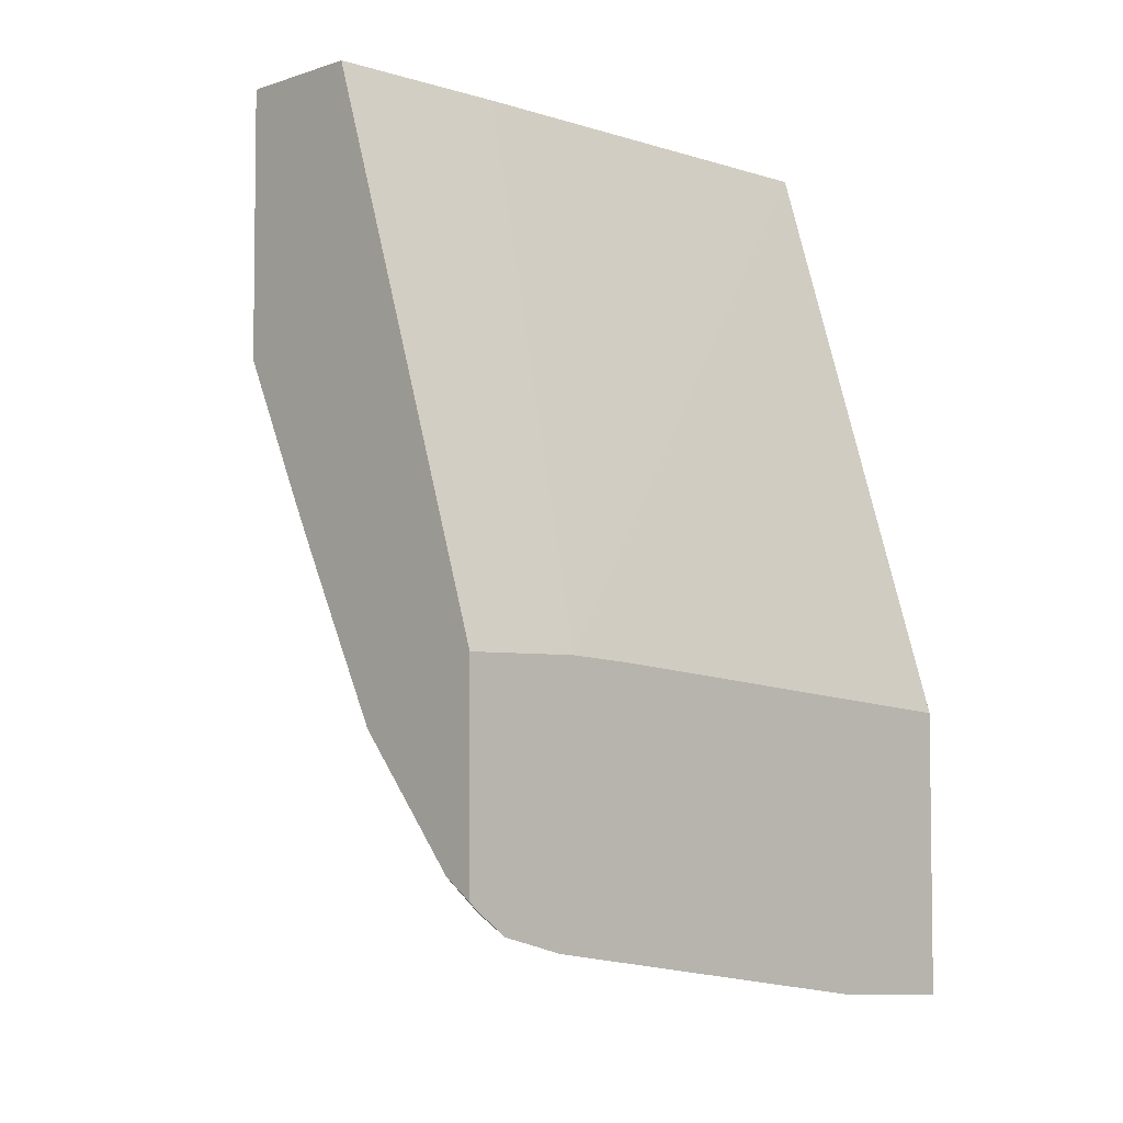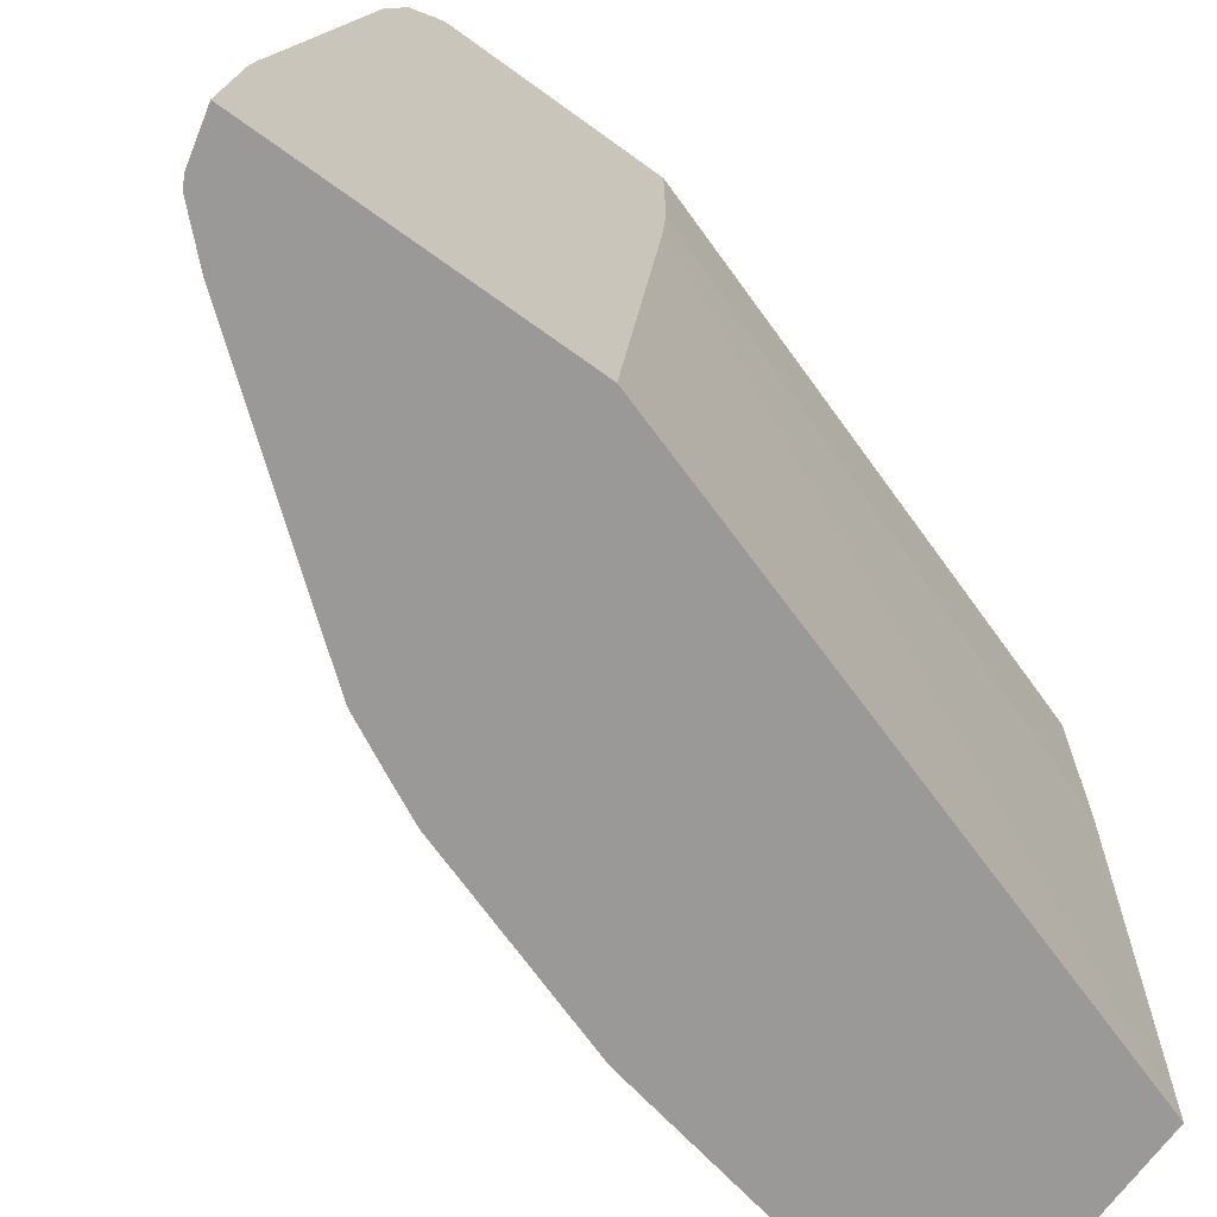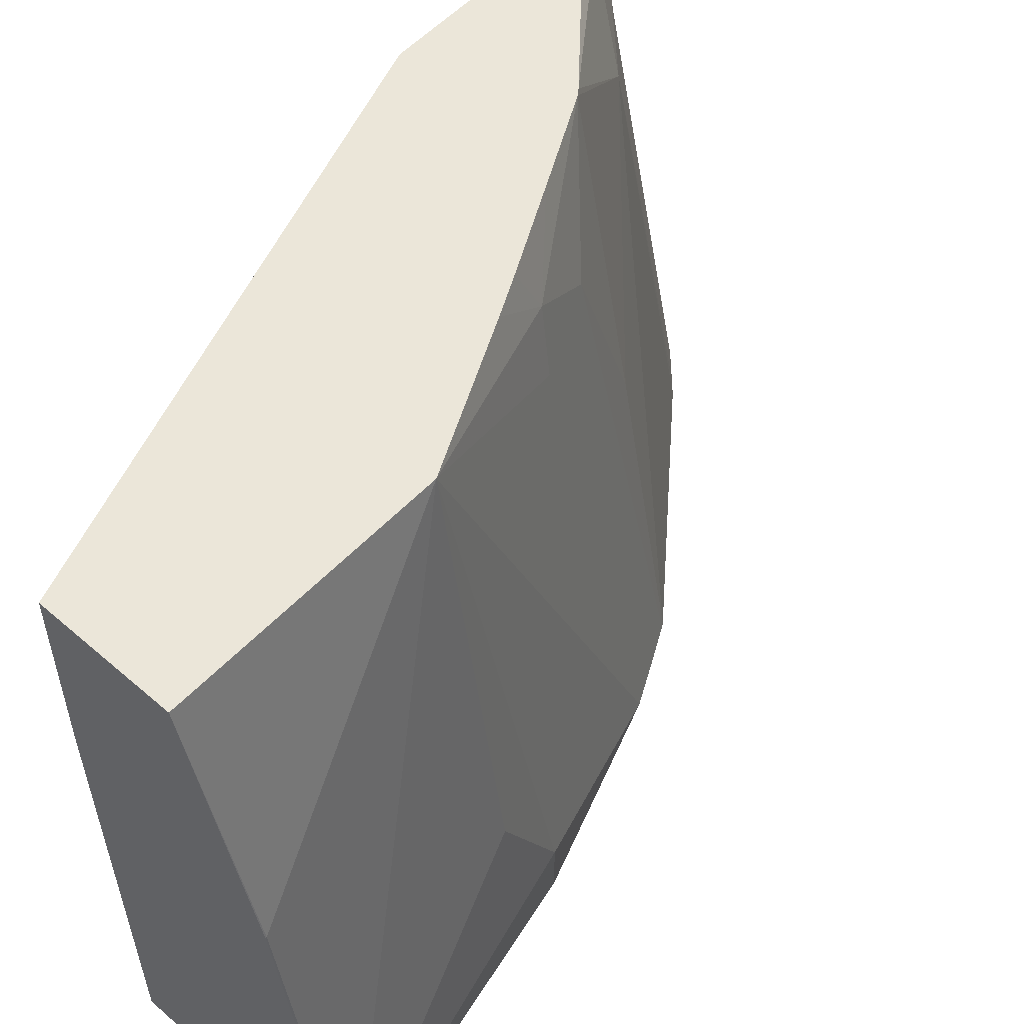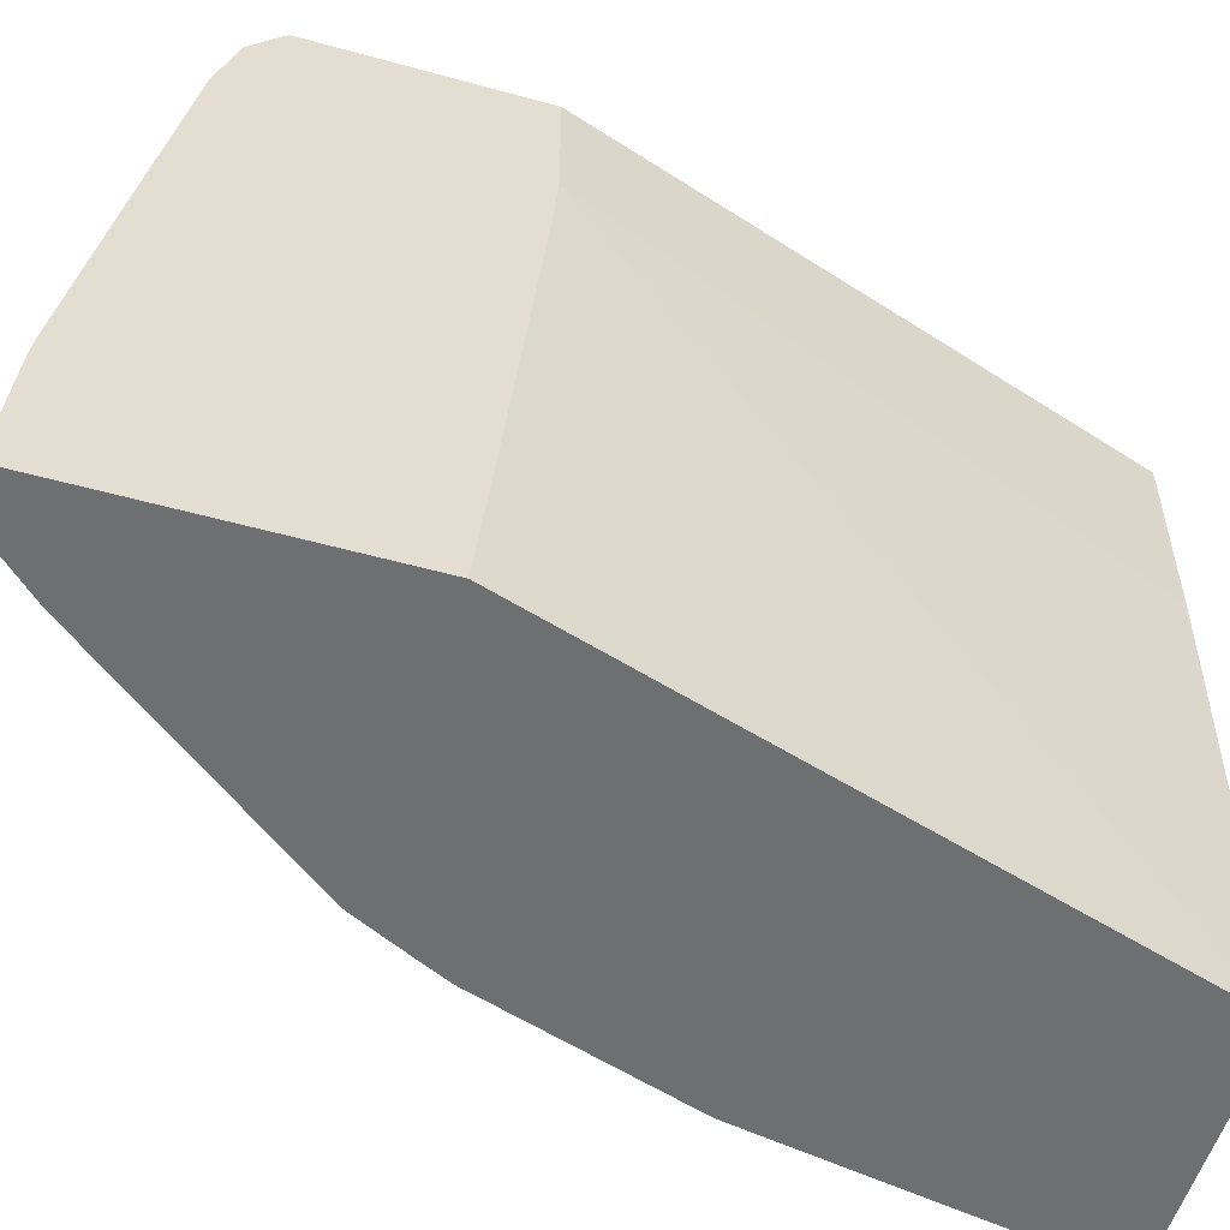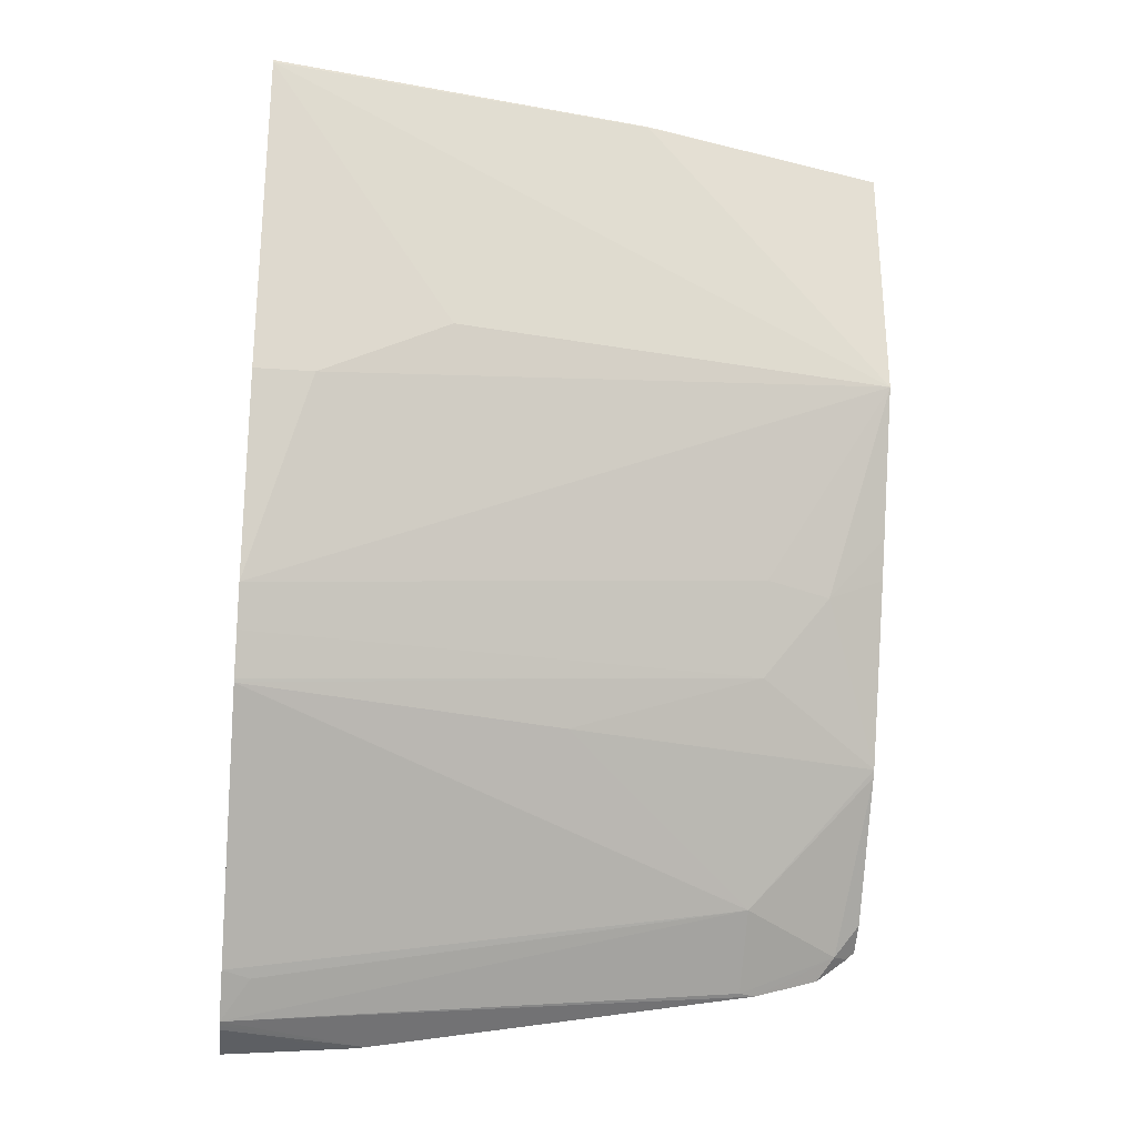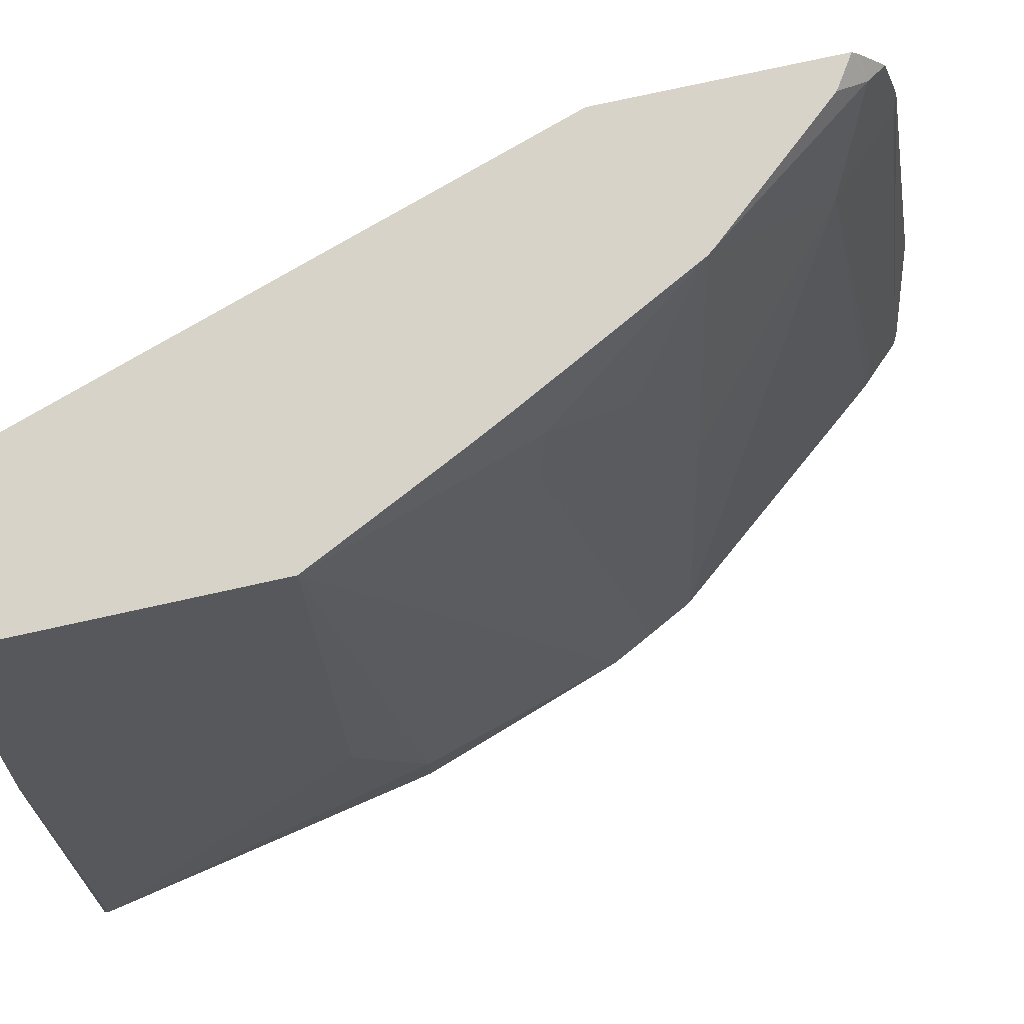
<metadata>
{"format":"obj","ext":"obj","renderer":"f3d","projection":"perspective","resolution":1024,"background":"white","views":[{"elev":-4.5,"azim":-134.1,"up":"+Z"},{"elev":-68.9,"azim":-126.0,"up":"+Y"},{"elev":55.1,"azim":42.4,"up":"+Y"},{"elev":-54.6,"azim":-106.3,"up":"+Y"},{"elev":-28.8,"azim":83.9,"up":"+Z"},{"elev":75.9,"azim":77.5,"up":"+Y"}]}
</metadata>
<code>
v 0.3831 -0.6785 -0.4606
v 0.3831 -0.6131 -0.4555
v 0.4061 -0.6785 -0.4548
v 0.3831 -0.6785 -0.3098
v 0.3831 -0.6044 -0.4544
v 0.4087 -0.6785 -0.4535
v 0.3831 -0.4428 -0.2877
v 0.4821 -0.6785 0.0005595
v 0.4113 -0.6785 -0.4522
v 0.3831 -0.4001 -0.4204
v 0.3831 -0.4087 -0.2852
v 0.6111 -0.6785 0.0005595
v 0.4768 -0.4428 0.0005595
v 0.4257 -0.6641 -0.4342
v 0.4306 -0.6785 -0.4318
v 0.386 -0.4087 -0.42
v 0.4201 -0.4087 -0.386
v 0.3831 -0.3662 -0.4109
v 0.3917 -0.3576 -0.4002
v 0.3831 -0.3448 -0.2852
v 0.6113 -0.6785 6.287e-05
v 0.5789 -0.477 0.0005595
v 0.4768 -0.3448 0.0005595
v 0.522 -0.6785 -0.3166
v 0.4517 -0.3448 -0.3212
v 0.4541 -0.3448 -0.3179
v 0.4882 -0.5109 -0.3179
v 0.3831 -0.3491 -0.398
v 0.3831 -0.3448 -0.3941
v 0.3981 -0.3448 -0.3841
v 0.6117 -0.6785 -0.001337
v 0.5449 -0.3448 0.0005595
v 0.579 -0.4768 -2.743e-05
v 0.4882 -0.4087 -0.2838
v 0.5231 -0.6785 -0.3148
v 0.4779 -0.3448 -0.2719
v 0.5024 -0.3747 -0.2427
v 0.579 -0.6785 -0.1703
v 0.579 -0.6471 -0.1703
v 0.579 -0.579 -0.1362
v 0.5449 -0.3448 -0.1362
v 0.5338 -0.6785 -0.2938
v 0.4999 -0.3448 -0.229
v 0.5098 -0.3448 -0.2091
v 0.5109 -0.4087 -0.2384
v 0.5443 -0.6785 -0.2728
f 20 36 26
f 20 26 25
f 20 25 30
f 22 33 32
f 21 31 22
f 20 43 36
f 22 31 33
f 20 30 29
f 20 44 43
f 19 29 30
f 20 32 41
f 20 23 32
f 19 30 25
f 19 28 29
f 18 28 19
f 17 27 24
f 17 26 27
f 17 19 25
f 20 41 44
f 24 27 34
f 39 46 41
f 26 36 37
f 42 45 46
f 41 46 45
f 16 19 17
f 39 41 40
f 38 46 39
f 37 45 42
f 37 41 45
f 37 44 41
f 37 43 44
f 36 43 37
f 34 37 42
f 34 42 35
f 32 33 41
f 31 41 33
f 31 40 41
f 31 39 40
f 31 38 39
f 26 34 27
f 26 37 34
f 24 34 35
f 15 17 24
f 17 25 26
f 12 21 22
f 1 29 28
f 1 20 29
f 1 11 20
f 1 7 11
f 1 4 7
f 1 8 4
f 1 12 8
f 1 21 12
f 1 31 21
f 1 46 38
f 1 42 46
f 1 35 42
f 1 24 35
f 1 15 24
f 1 9 15
f 1 6 9
f 1 3 6
f 1 2 3
f 14 17 15
f 1 28 18
f 1 18 10
f 1 38 31
f 1 5 2
f 11 23 20
f 1 10 5
f 11 13 23
f 10 19 16
f 10 18 19
f 9 17 14
f 9 10 16
f 9 14 15
f 8 13 11
f 8 23 13
f 9 16 17
f 8 32 23
f 2 5 3
f 4 8 7
f 5 9 6
f 5 10 9
f 3 5 6
f 8 12 22
f 8 22 32
f 7 8 11

</code>
